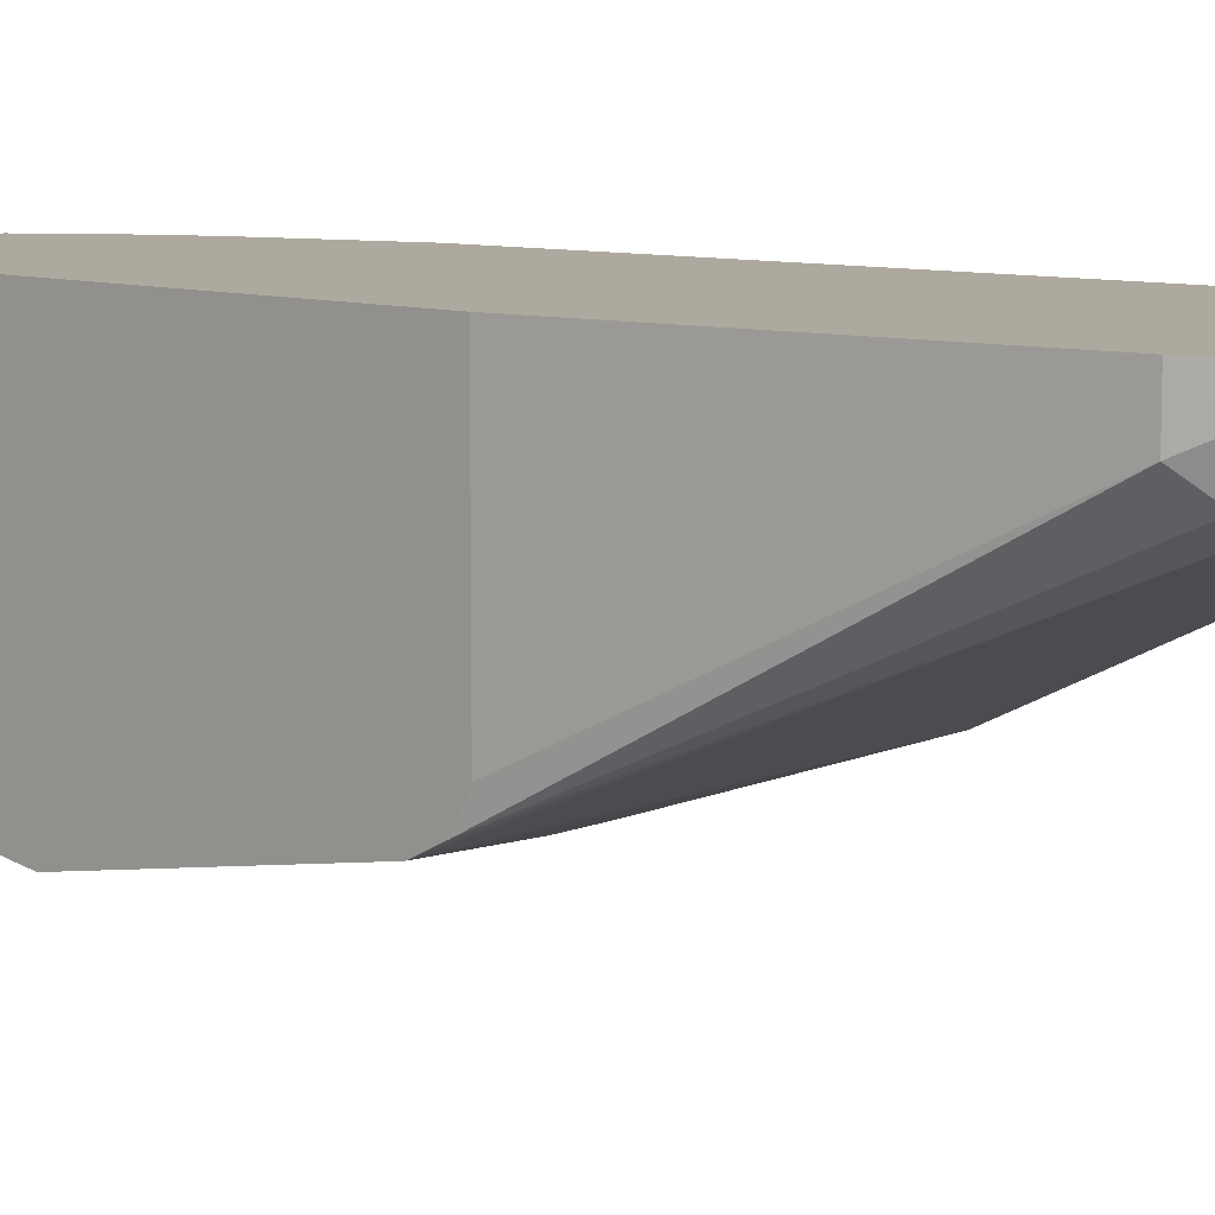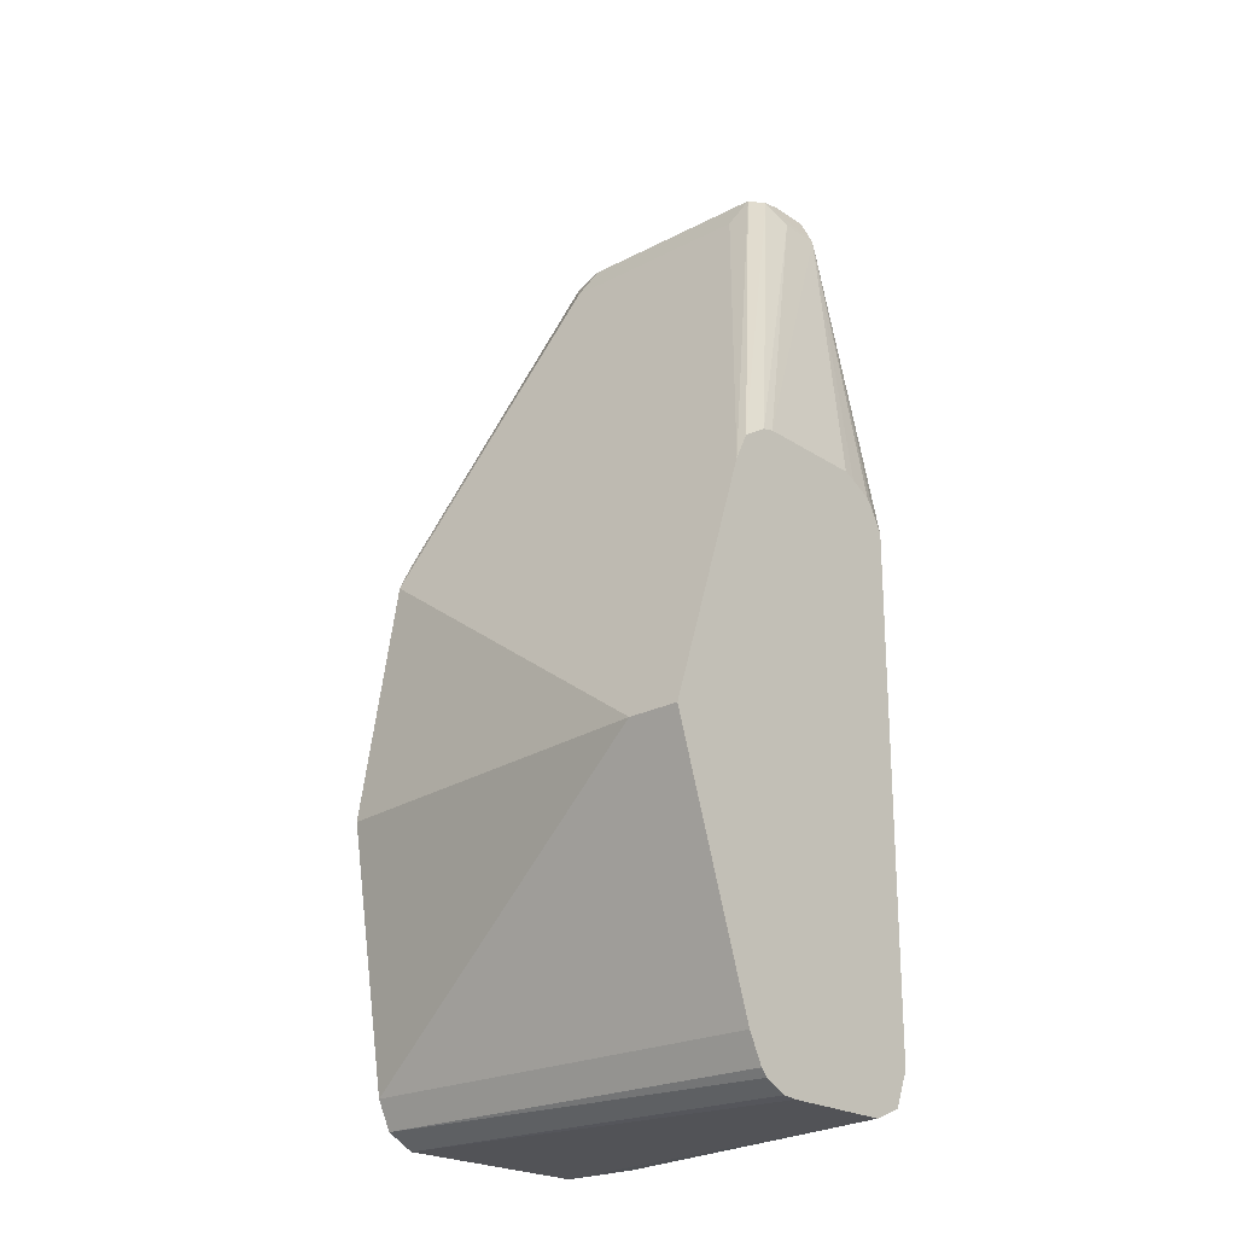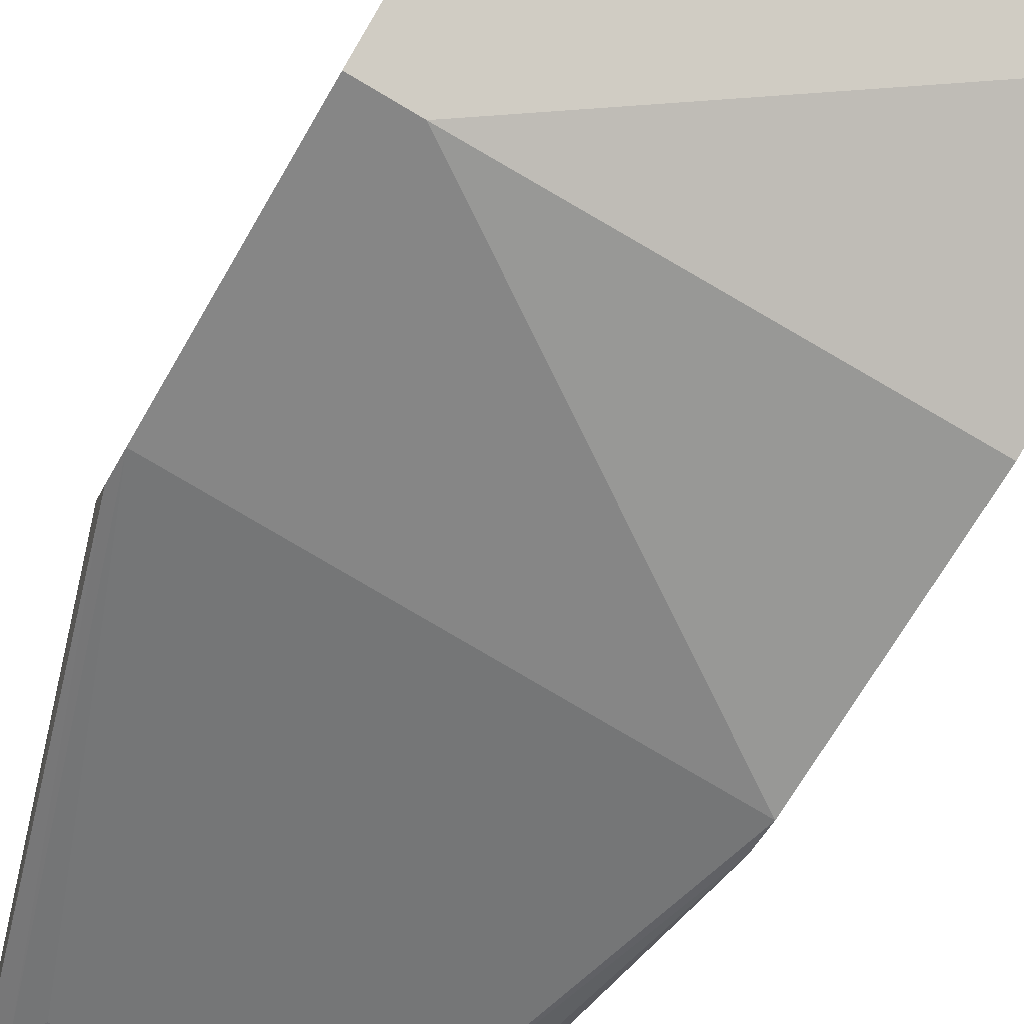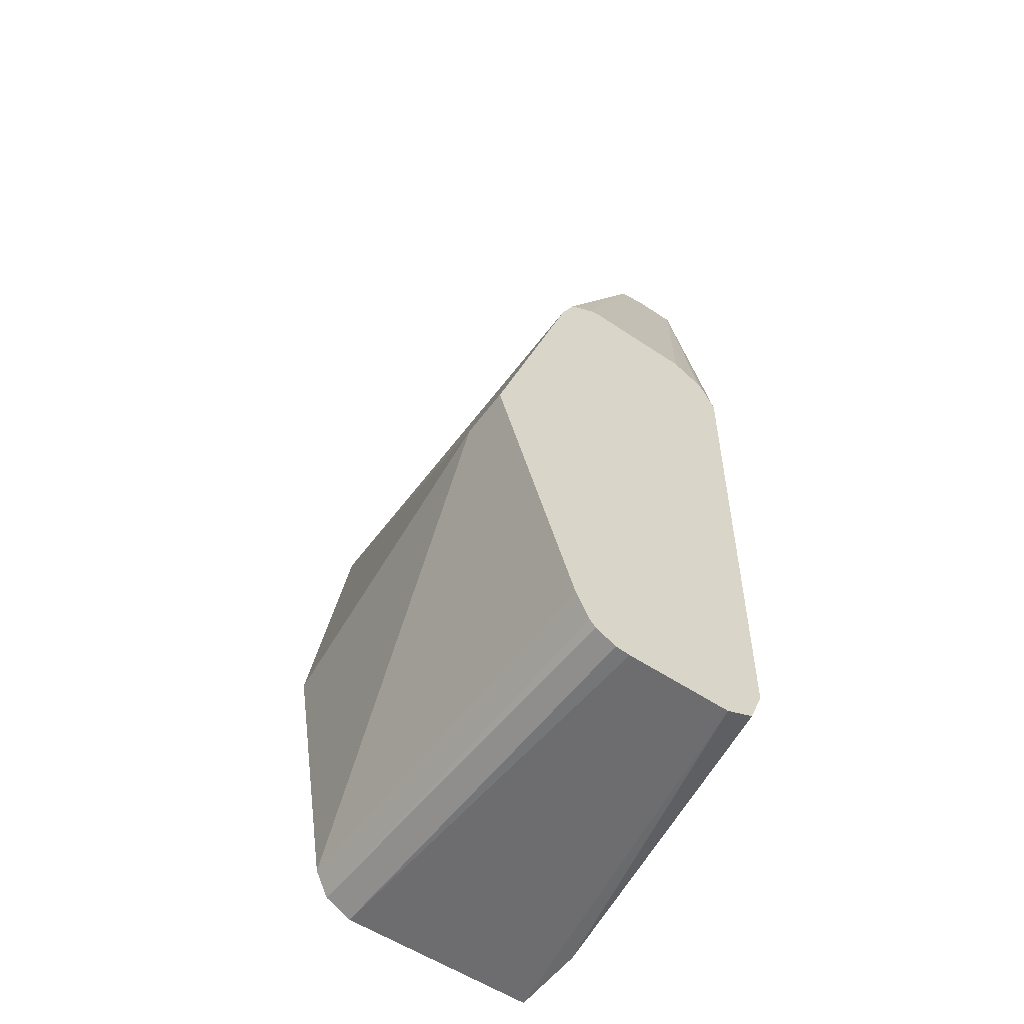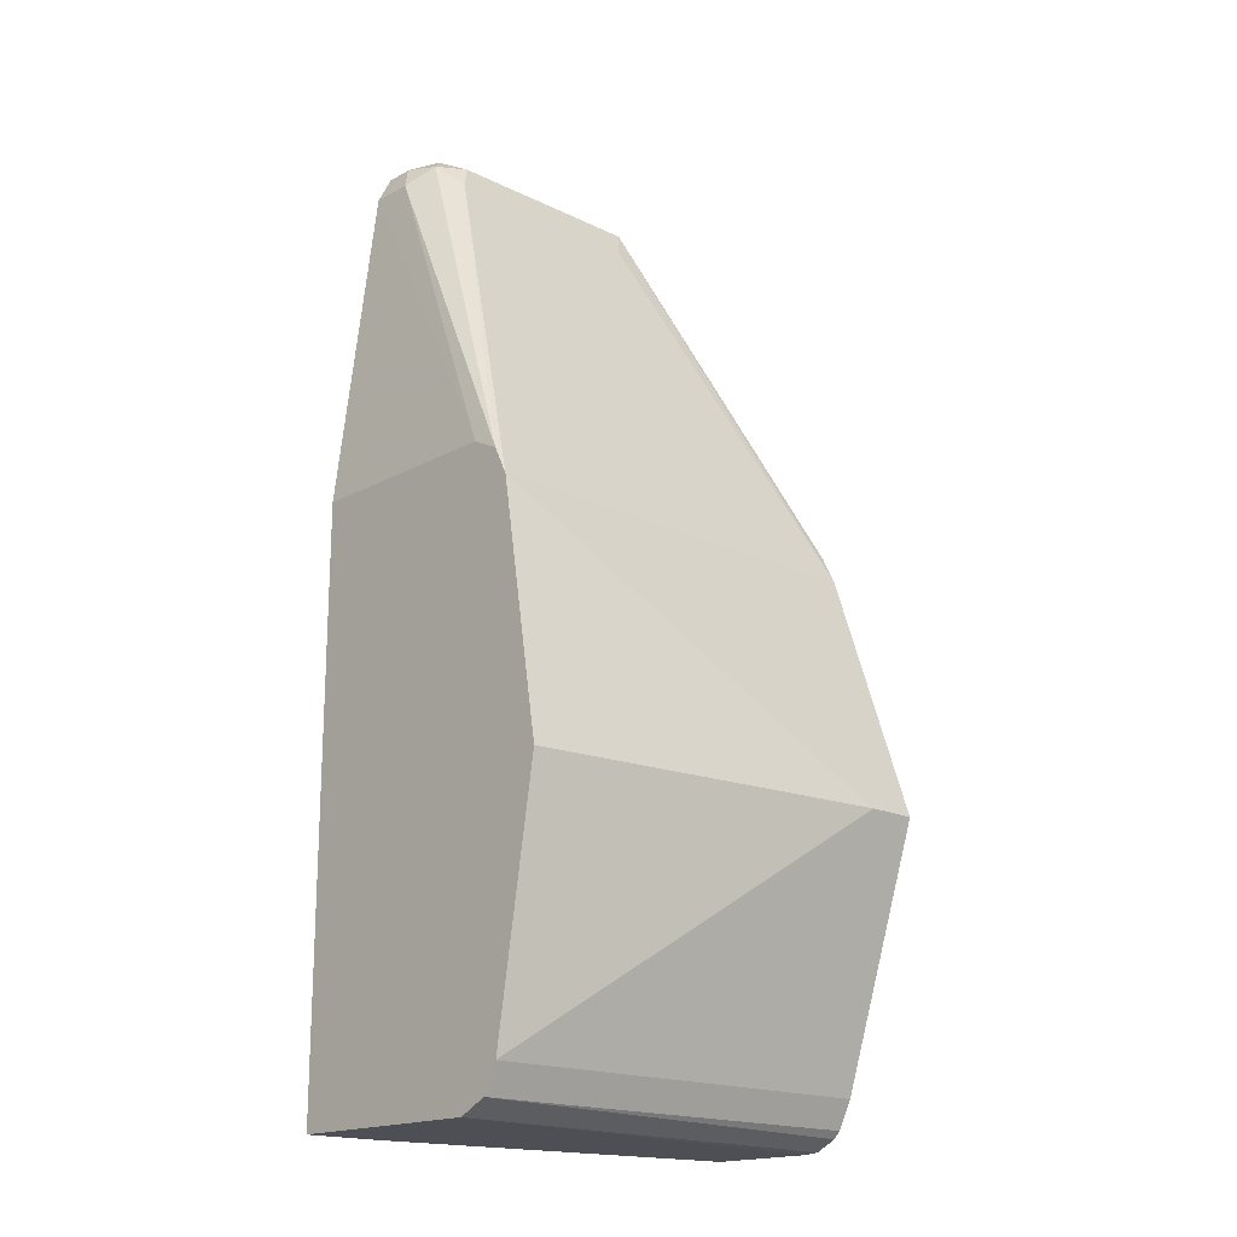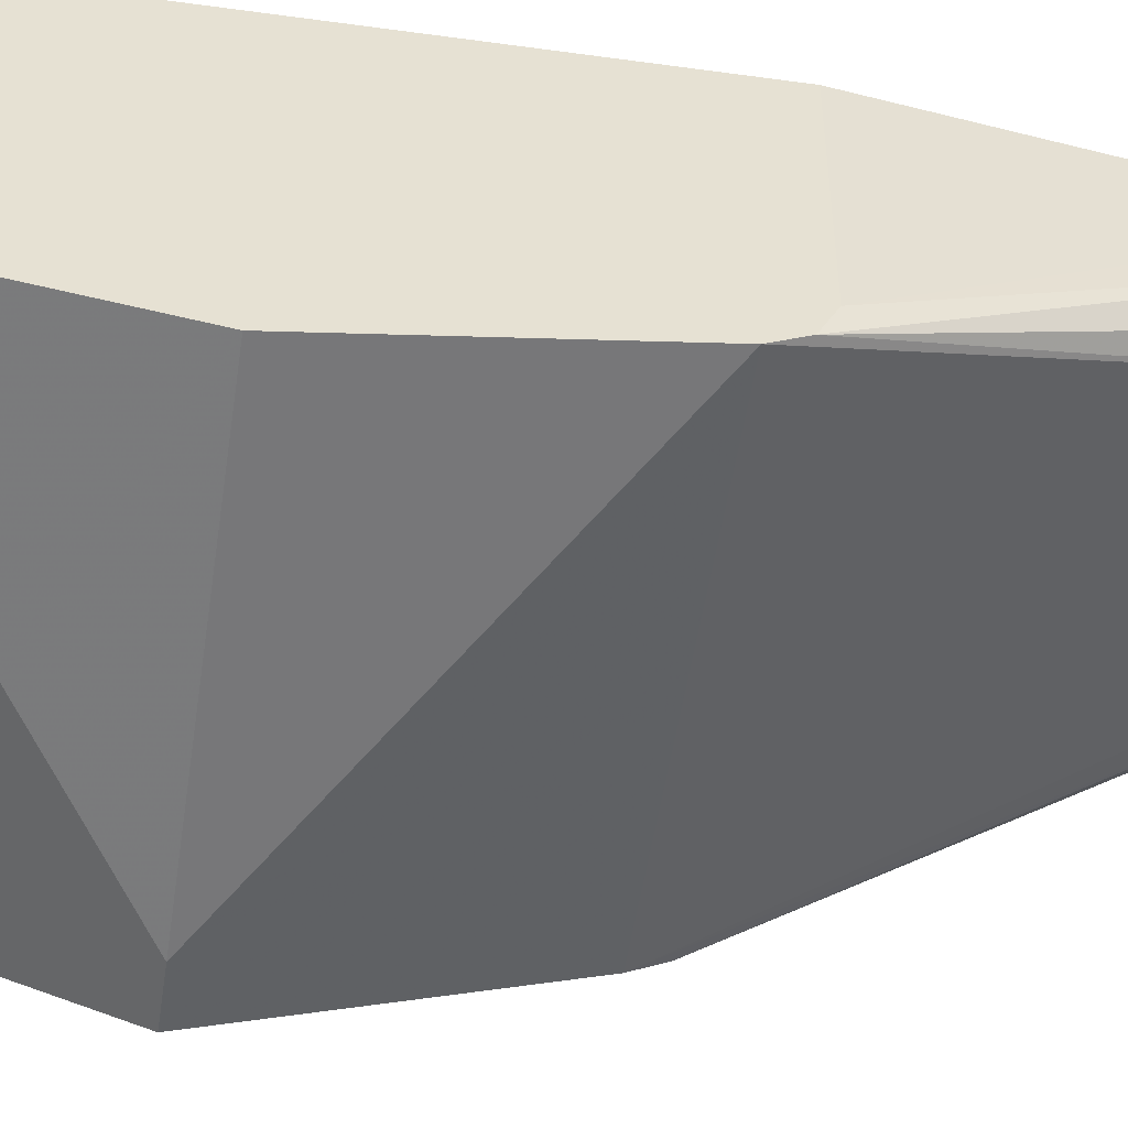
<metadata>
{"format":"obj","ext":"obj","renderer":"f3d","projection":"perspective","resolution":1024,"background":"white","views":[{"elev":9.0,"azim":-48.8,"up":"+Y"},{"elev":-22.8,"azim":41.8,"up":"+Z"},{"elev":-79.7,"azim":149.5,"up":"+Y"},{"elev":-54.7,"azim":54.4,"up":"+Z"},{"elev":-17.9,"azim":-43.4,"up":"+Z"},{"elev":-51.9,"azim":-98.5,"up":"+Y"}]}
</metadata>
<code>
v 0.01926 -0.228 0.133
v 0.01926 -0.1328 0.133
v 0.01926 -0.2407 0.1266
v 0.03802 -0.152 0.285
v 0.0379 -0.1328 0.2851
v 0.01926 -0.1328 -0.133
v 0.01926 -0.247 0.114
v 0.05702 -0.171 0.285
v 0.04751 -0.1615 0.2945
v 0.04435 -0.1457 0.2977
v 0.04435 -0.1328 0.2977
v 0.05702 -0.1328 -0.133
v 0.2136 -0.171 -0.1353
v 0.01926 -0.228 -0.133
v 0.2136 -0.247 0.114
v 0.01926 -0.266 4.146e-05
v 0.19 -0.285 4.146e-05
v 0.152 -0.171 0.285
v 0.06335 -0.1647 0.2977
v 0.05702 -0.152 0.304
v 0.05702 -0.1328 0.304
v 0.08358 -0.1328 -0.1215
v 0.2136 -0.151 -0.114
v 0.2136 -0.1576 -0.1297
v 0.2136 -0.2212 -0.1353
v 0.2136 -0.2377 -0.1299
v 0.01926 -0.2405 -0.1267
v 0.2136 -0.228 -0.1347
v 0.2136 -0.2407 0.1266
v 0.1583 -0.1647 0.2977
v 0.2136 -0.285 4.146e-05
v 0.01926 -0.247 -0.114
v 0.152 -0.152 0.304
v 0.152 -0.1328 0.304
v 0.1045 -0.1328 -0.1045
v 0.1234 -0.1328 -0.07625
v 0.1267 -0.1328 -0.06967
v 0.133 -0.1328 -0.05698
v 0.152 -0.1328 4.146e-05
v 0.171 -0.1328 0.228
v 0.2136 -0.1503 0.114
v 0.2136 -0.2407 -0.1267
v 0.01926 -0.2407 -0.1267
v 0.2136 -0.2289 0.1339
v 0.1663 -0.1615 0.2945
v 0.2136 -0.247 -0.114
v 0.1648 -0.1328 0.2977
v 0.1523 -0.1328 0.304
v 0.1647 -0.152 0.2977
v 0.1711 -0.1328 0.285
v 0.2136 -0.1551 0.1236
v 0.2136 -0.2235 0.1353
v 0.171 -0.152 0.285
v 0.1649 -0.1328 0.2975
v 0.2136 -0.1733 0.1353
v 0.2136 -0.1682 0.133
v 0.2136 -0.1585 0.1282
f 16 32 17
f 17 32 46
f 17 46 31
f 19 33 20
f 23 35 36
f 22 35 23
f 20 33 34
f 15 30 18
f 20 34 21
f 19 30 33
f 15 29 30
f 13 15 31
f 14 25 28
f 14 26 27
f 13 28 25
f 13 26 28
f 13 46 42
f 13 31 46
f 13 29 15
f 13 44 29
f 13 55 52
f 23 36 37
f 13 52 44
f 14 28 26
f 23 37 38
f 45 50 54
f 23 39 40
f 50 57 51
f 13 56 55
f 50 56 57
f 50 55 56
f 50 52 55
f 50 53 52
f 45 47 49
f 45 54 47
f 45 53 50
f 44 53 45
f 44 52 53
f 41 50 51
f 40 50 41
f 33 49 47
f 33 45 49
f 33 48 34
f 33 47 48
f 32 42 46
f 32 43 42
f 30 45 33
f 29 45 30
f 29 44 45
f 26 43 27
f 26 42 43
f 23 40 41
f 23 38 39
f 13 57 56
f 13 42 26
f 13 41 51
f 2 36 35
f 2 37 36
f 2 38 37
f 2 39 38
f 2 40 39
f 2 50 40
f 2 54 50
f 2 47 54
f 2 48 47
f 2 34 48
f 2 21 34
f 2 35 22
f 2 11 21
f 1 5 2
f 1 4 5
f 1 3 4
f 1 7 3
f 1 16 7
f 1 32 16
f 1 43 32
f 1 27 43
f 1 14 27
f 1 2 6
f 13 51 57
f 2 5 11
f 2 22 12
f 1 6 14
f 3 7 8
f 2 12 6
f 12 24 13
f 12 23 24
f 12 22 23
f 10 21 11
f 10 20 21
f 9 20 10
f 9 19 20
f 8 19 9
f 8 30 19
f 8 18 30
f 7 31 15
f 13 24 23
f 7 16 17
f 3 8 9
f 7 17 31
f 3 9 4
f 4 9 10
f 4 10 5
f 13 23 41
f 6 12 13
f 6 13 25
f 6 25 14
f 7 15 18
f 5 10 11
f 7 18 8

</code>
